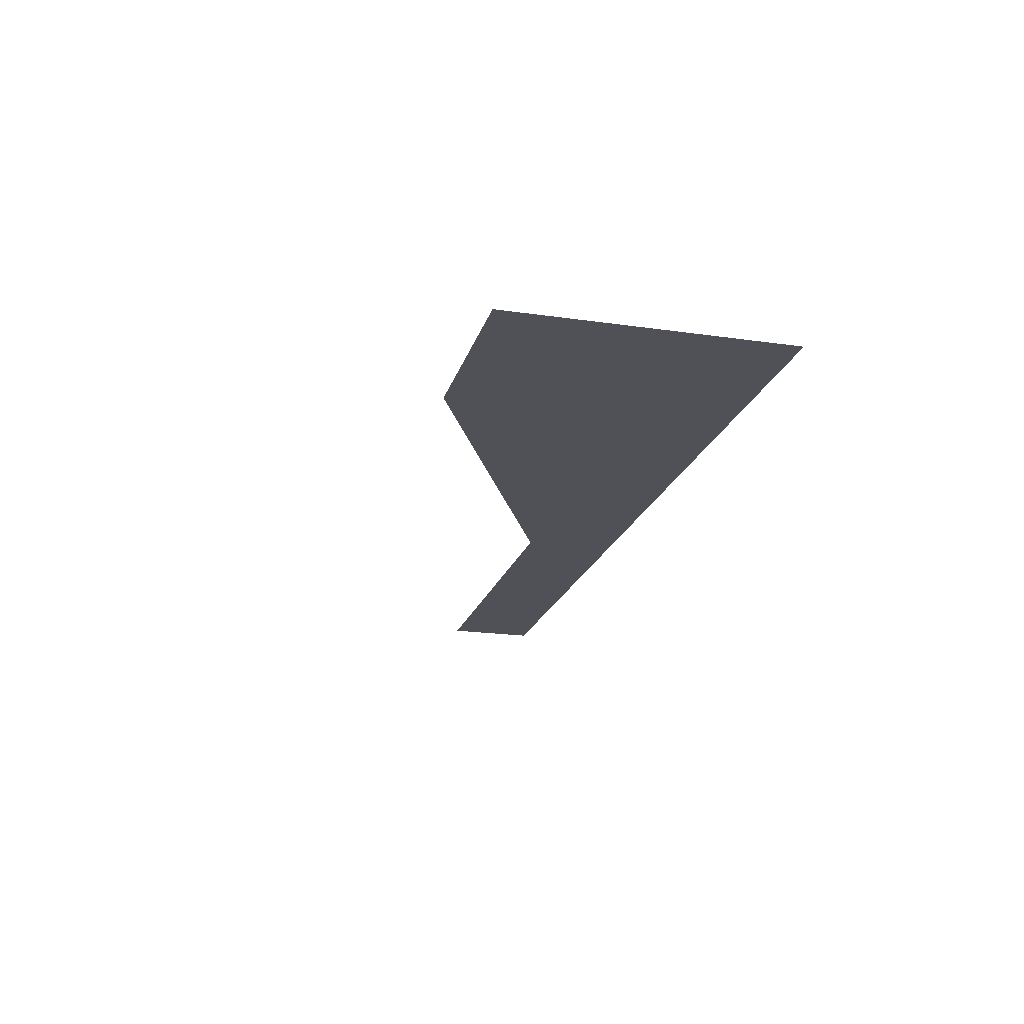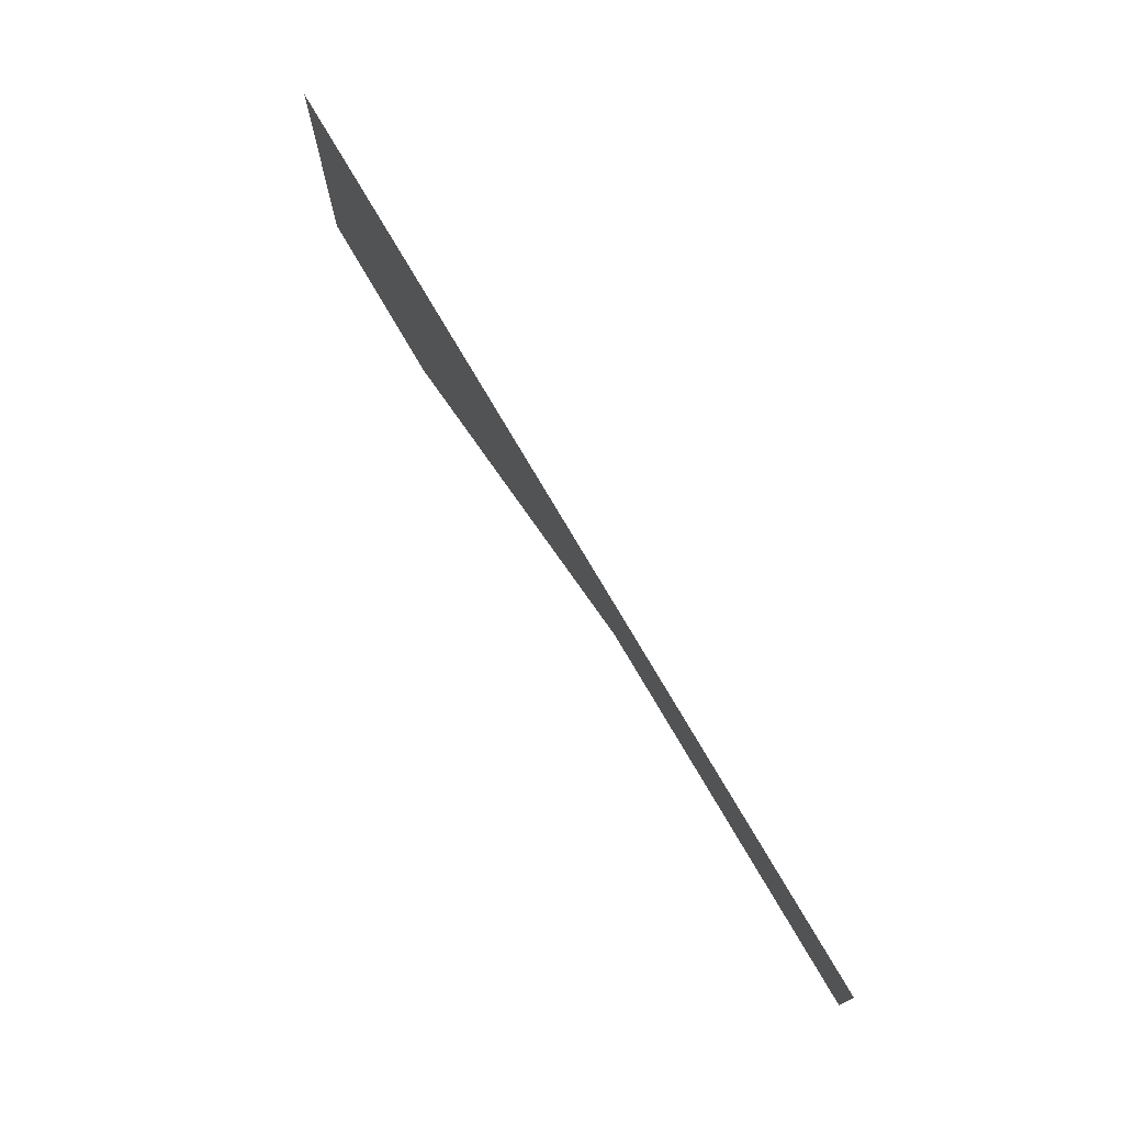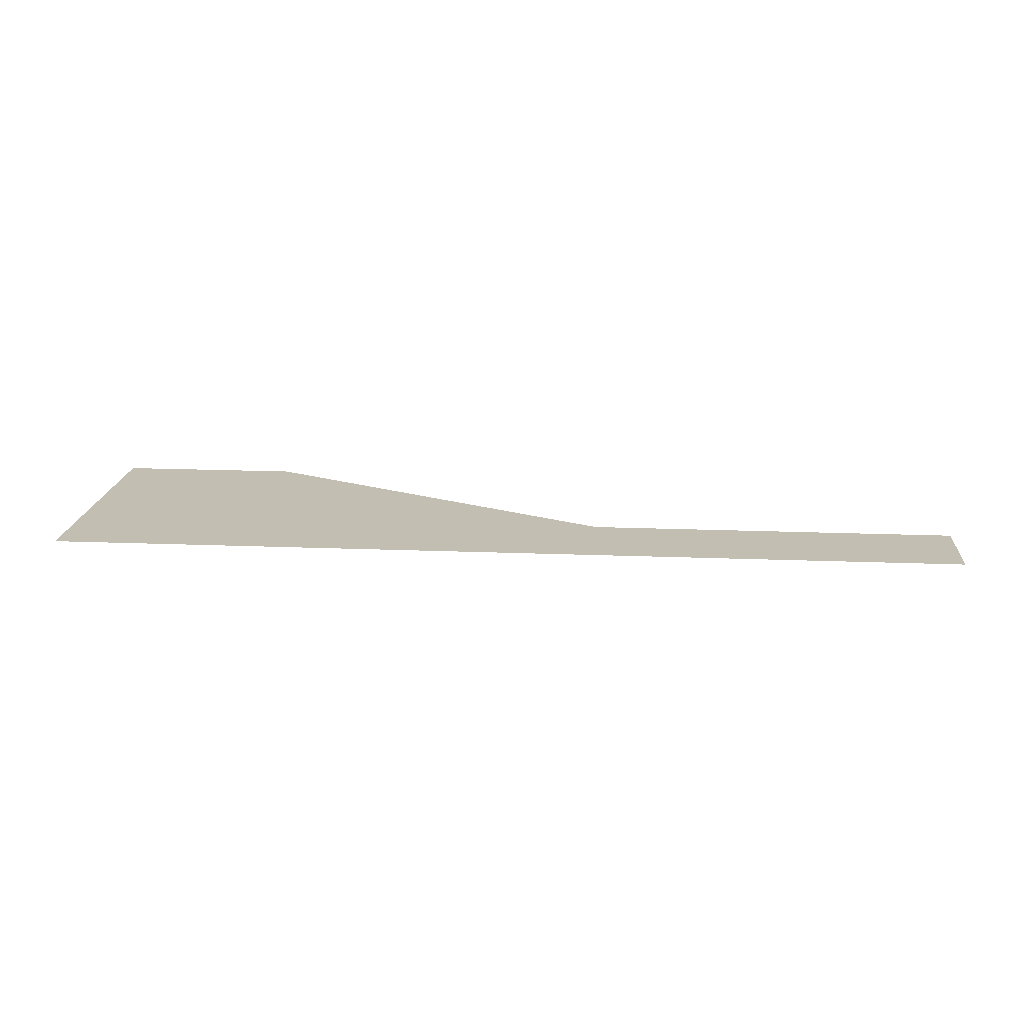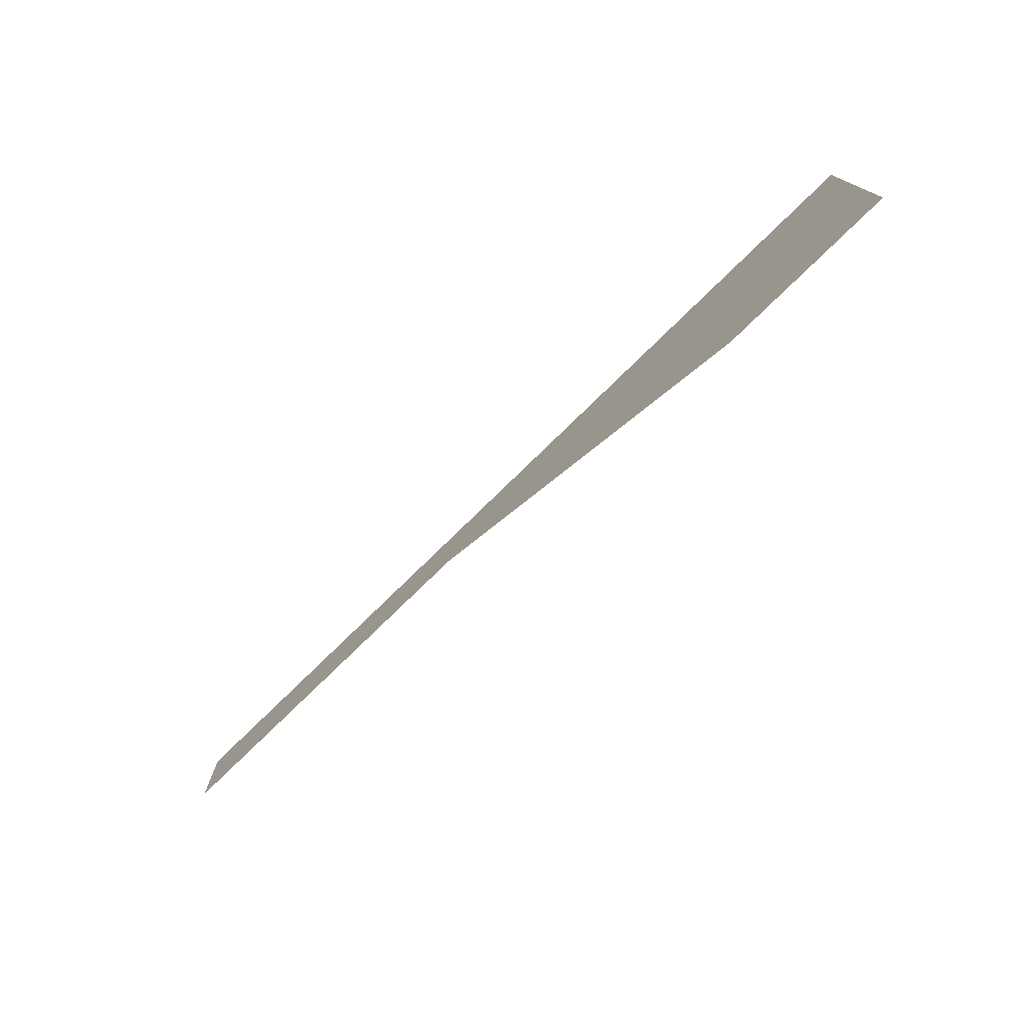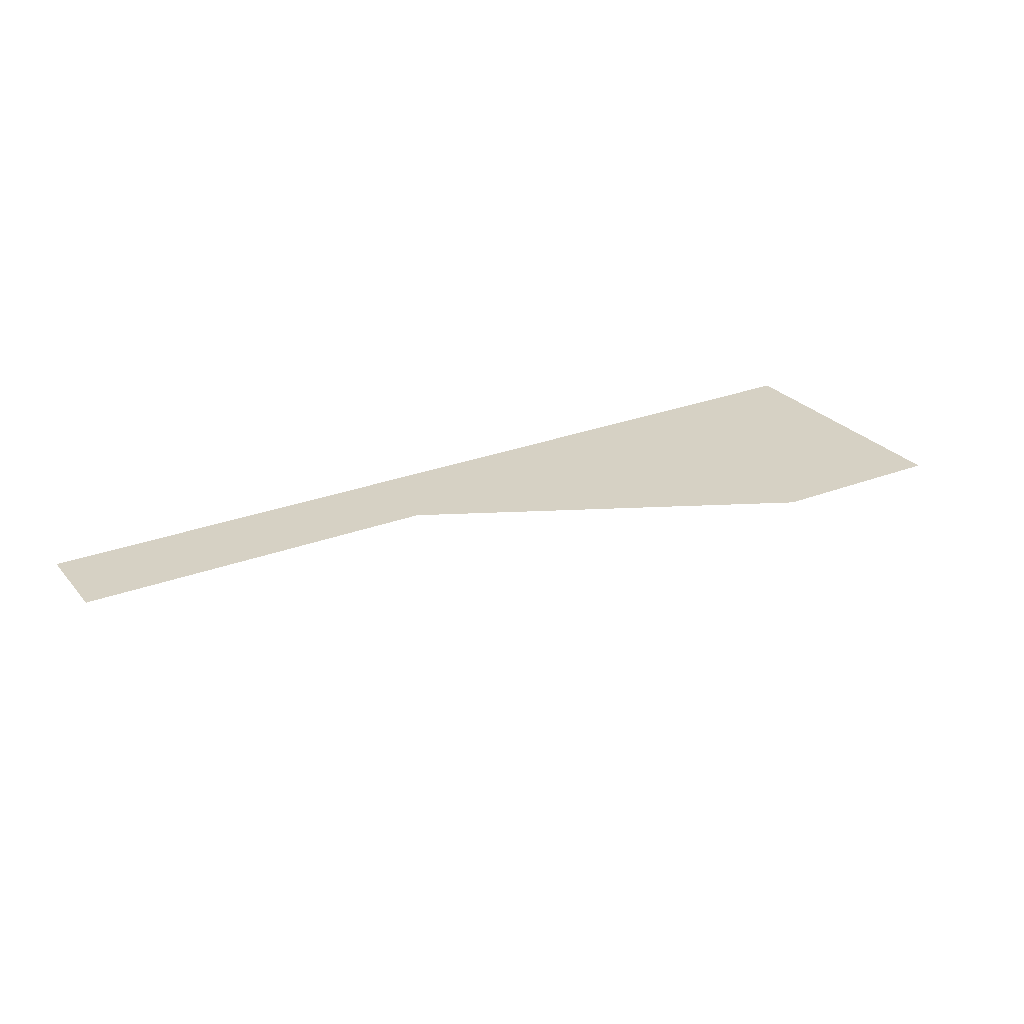
<metadata>
{"format":"obj","ext":"obj","renderer":"f3d","projection":"perspective","resolution":1024,"background":"white","views":[{"elev":-20.3,"azim":75.2,"up":"+Z"},{"elev":74.3,"azim":-120.2,"up":"+Y"},{"elev":17.3,"azim":-175.4,"up":"+Z"},{"elev":-75.6,"azim":44.5,"up":"+Y"},{"elev":26.9,"azim":-30.9,"up":"+Z"}]}
</metadata>
<code>
g default
v 40 -20 0
v 120 -60 0
v 120 -20 0
v 200 -60 0
v 200 -20 0
v -40 20 0
v 40 20 0
v 120 20 0
v 200 20 0
v -200 20 0
v -120 20 0
v -200 60 0
v -120 60 0
v -40 60 0
v 40 60 0
v 120 60 0
v 200 60 0
g WonderPiece_6
f 1 2 3
f 2 4 3
f 3 4 5
f 6 1 7
f 1 3 7
f 7 3 8
f 3 5 8
f 8 5 9
f 10 11 12
f 12 11 13
f 11 6 13
f 13 6 14
f 6 7 14
f 14 7 15
f 7 8 15
f 15 8 16
f 8 9 16
f 16 9 17

</code>
